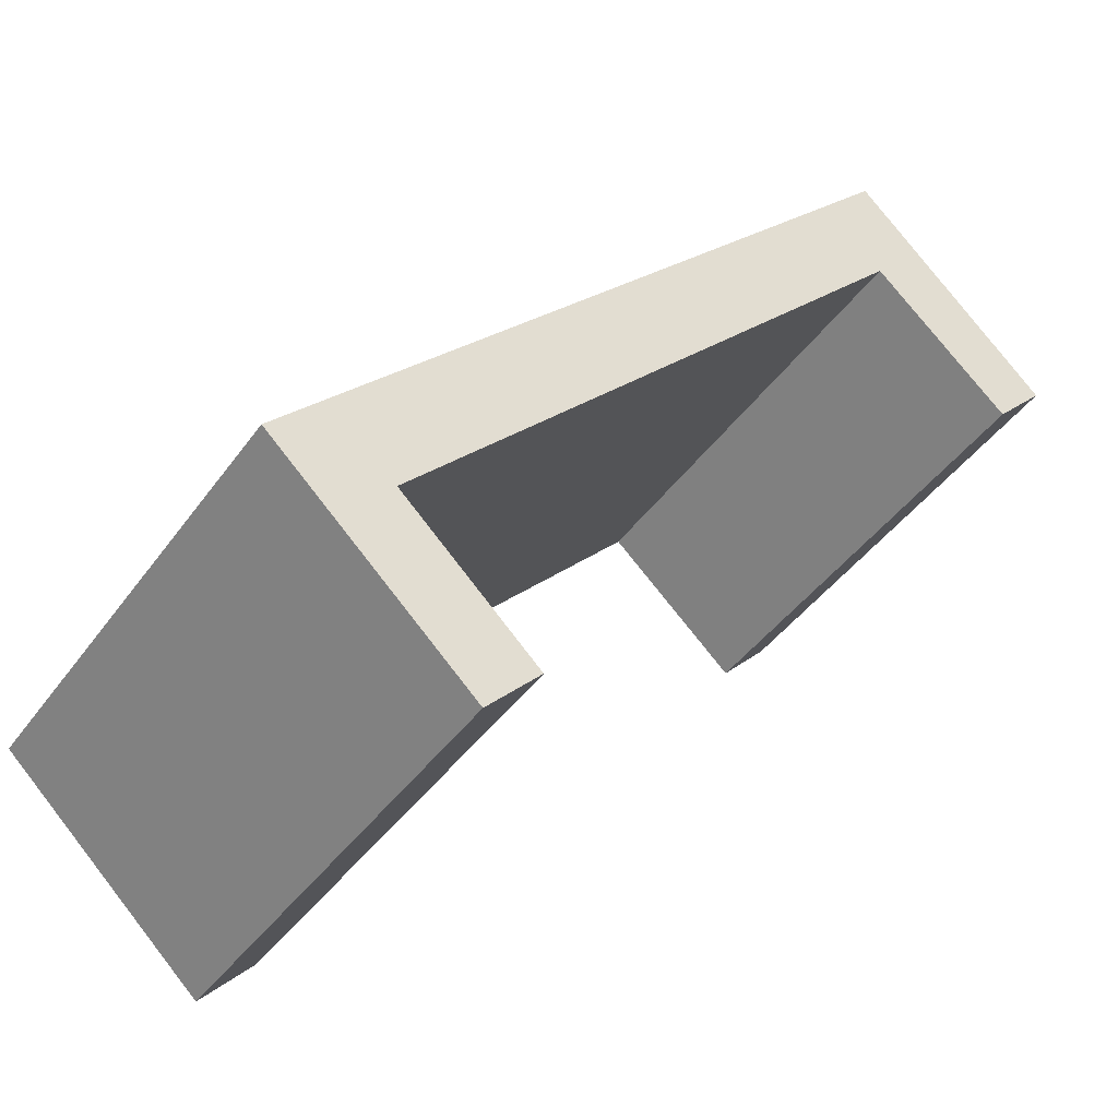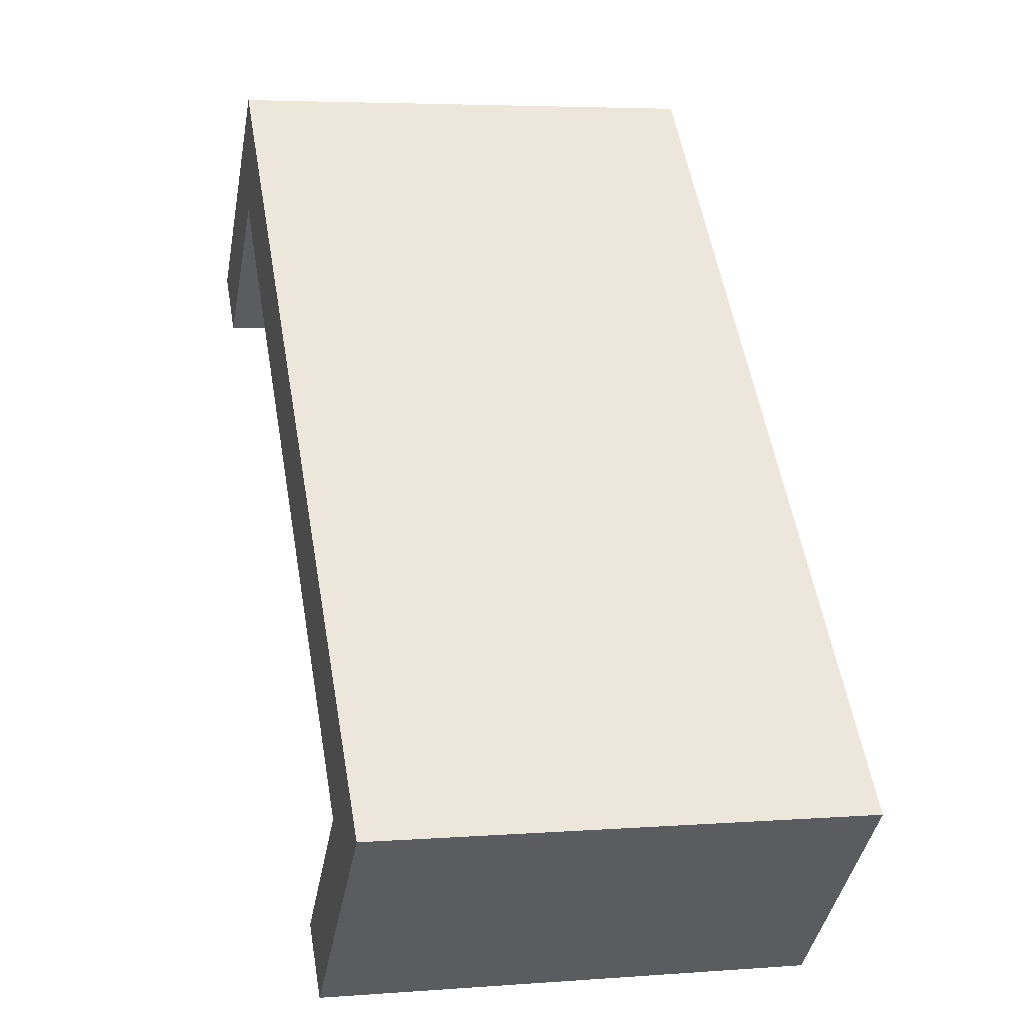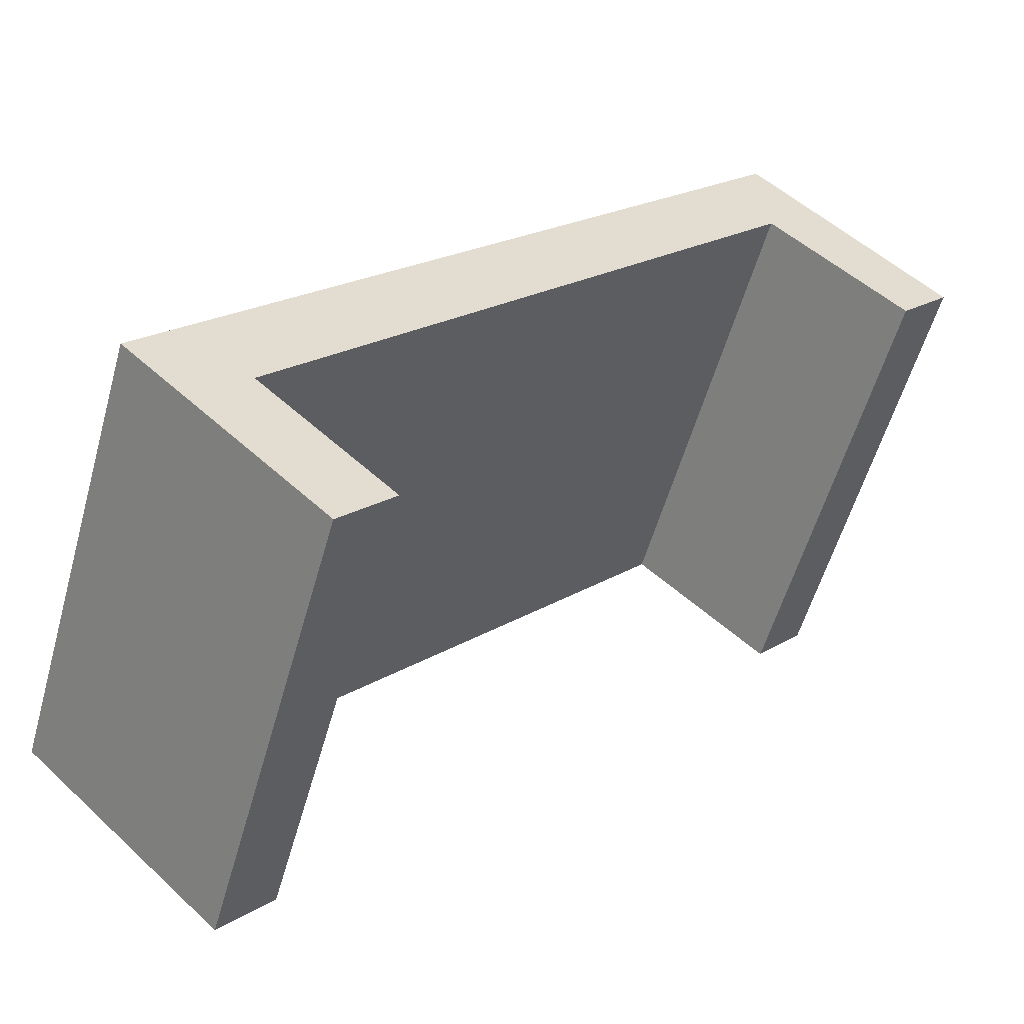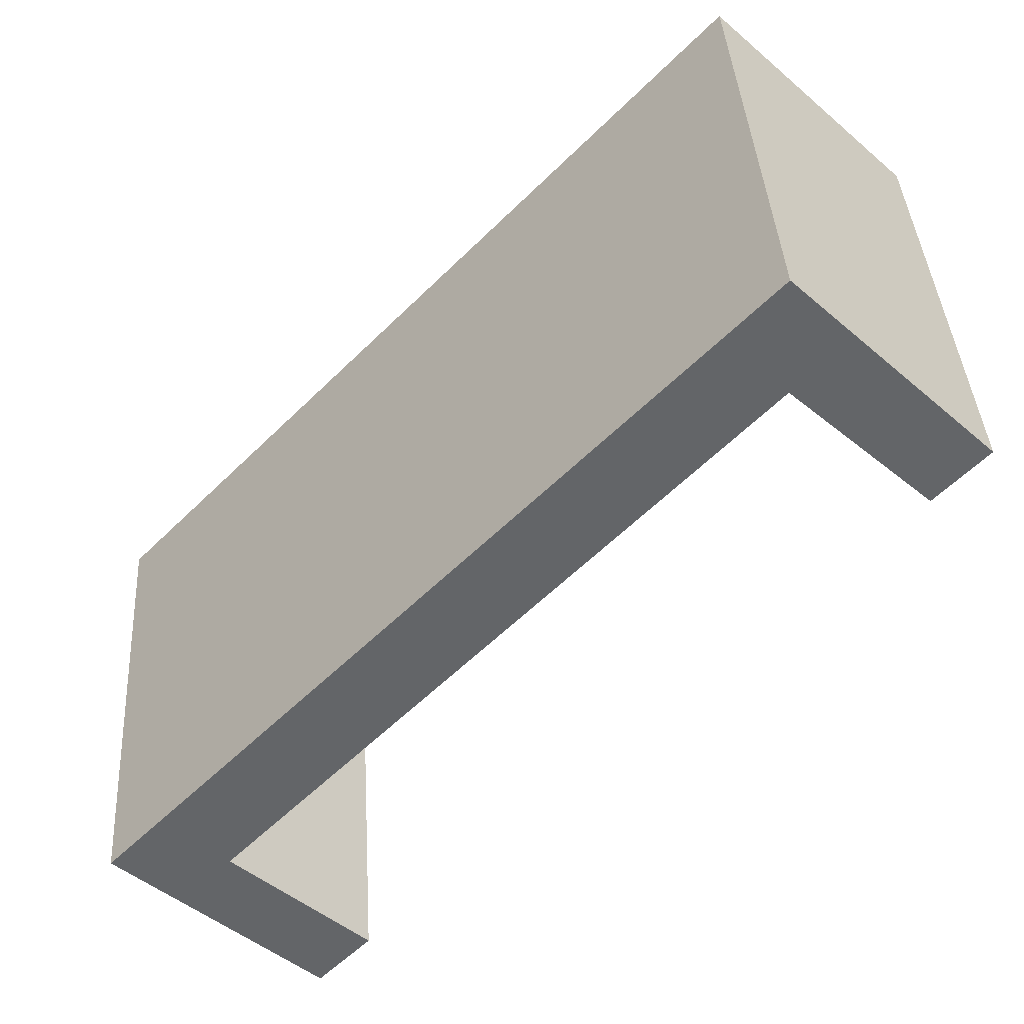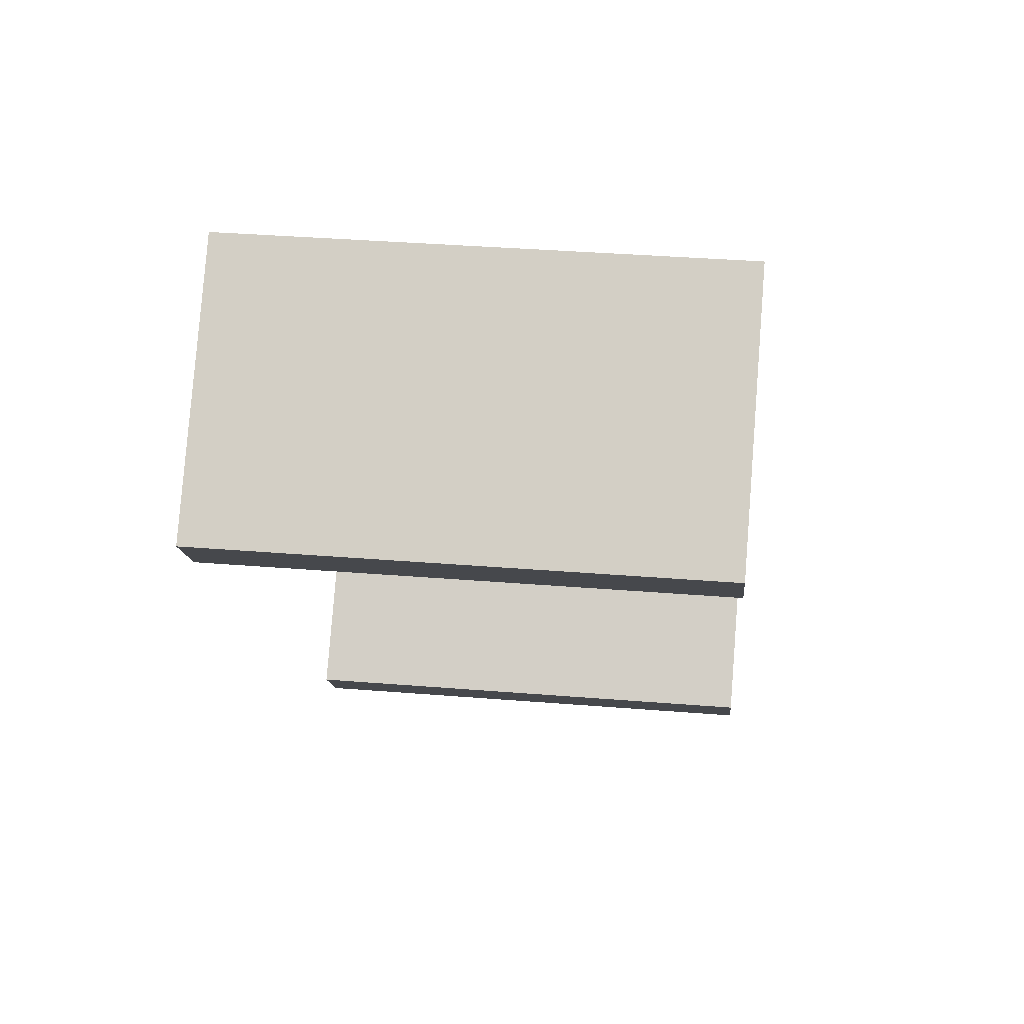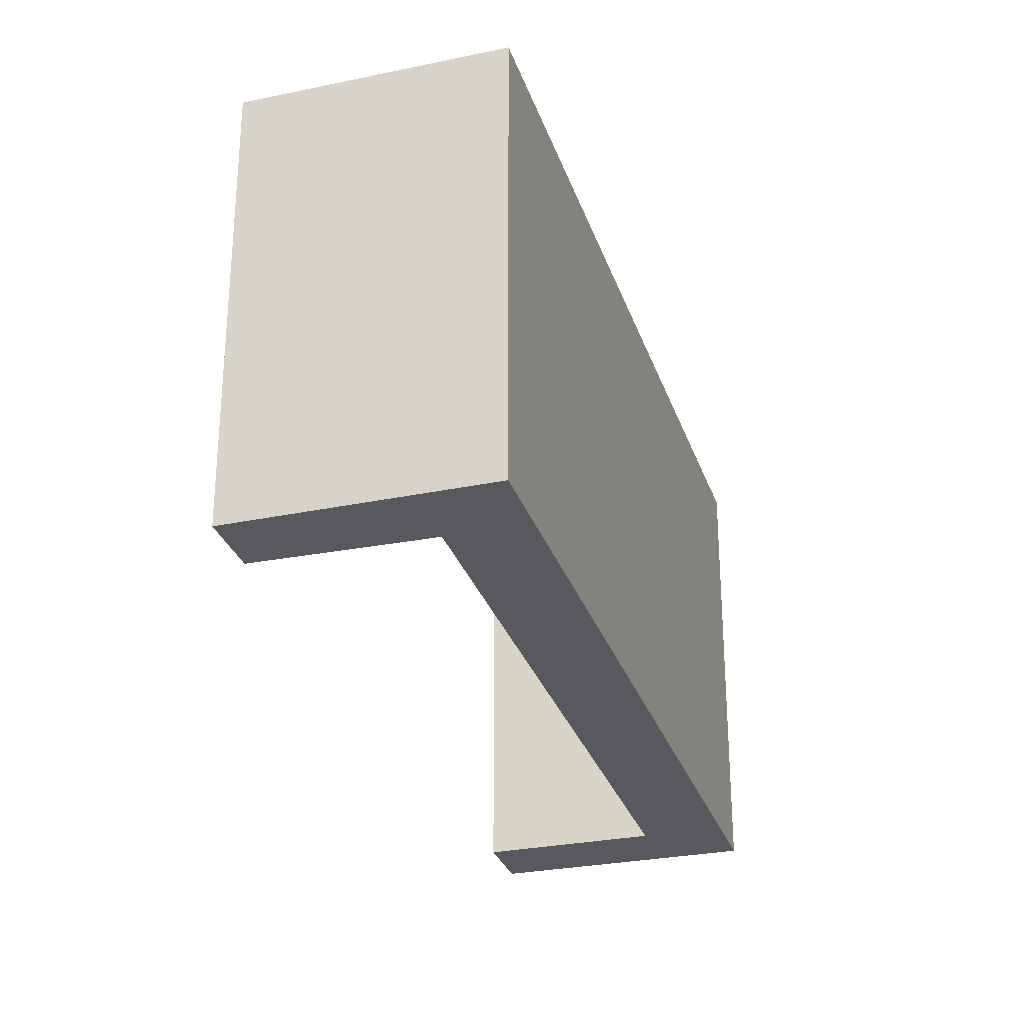
<metadata>
{"format":"obj","ext":"obj","renderer":"f3d","projection":"perspective","resolution":1024,"background":"white","views":[{"elev":-41.8,"azim":147.7,"up":"+Z"},{"elev":4.7,"azim":76.2,"up":"+Z"},{"elev":-55.7,"azim":164.4,"up":"+Z"},{"elev":38.9,"azim":176.6,"up":"+Z"},{"elev":35.3,"azim":-83.8,"up":"+Z"},{"elev":-29.0,"azim":-26.7,"up":"+Y"}]}
</metadata>
<code>
v  1.912 4.615 1.855
v  0.495 4.615 -0.524
v  0 4.615 2.826e-16
v  1.841 4.615 0.716
v  8.11 4.615 -4.684
v  6.957 4.615 -4.729
v  6.162 4.615 -6.526
v  5.647 4.615 -5.981
v  6.162 3.996e-16 -6.526
v  5.647 3.662e-16 -5.981
v  6.957 2.896e-16 -4.729
v  1.841 -4.384e-17 0.716
v  0.495 3.209e-17 -0.524
v  0 0 0
v  1.912 -1.136e-16 1.855
v  8.11 2.868e-16 -4.684
g defaultobject
f 1 2 3
f 2 1 4
f 4 1 5
f 4 5 6
f 6 5 7
f 7 8 6
f 9 8 7
f 8 9 10
f 11 4 6
f 4 11 12
f 13 3 2
f 3 13 14
f 10 6 8
f 6 10 11
f 14 1 3
f 1 14 15
f 12 2 4
f 2 12 13
f 16 7 5
f 7 16 9
f 15 5 1
f 5 15 16
f 12 14 13
f 14 12 15
f 16 15 12
f 11 16 12
f 10 16 11
f 9 16 10

</code>
